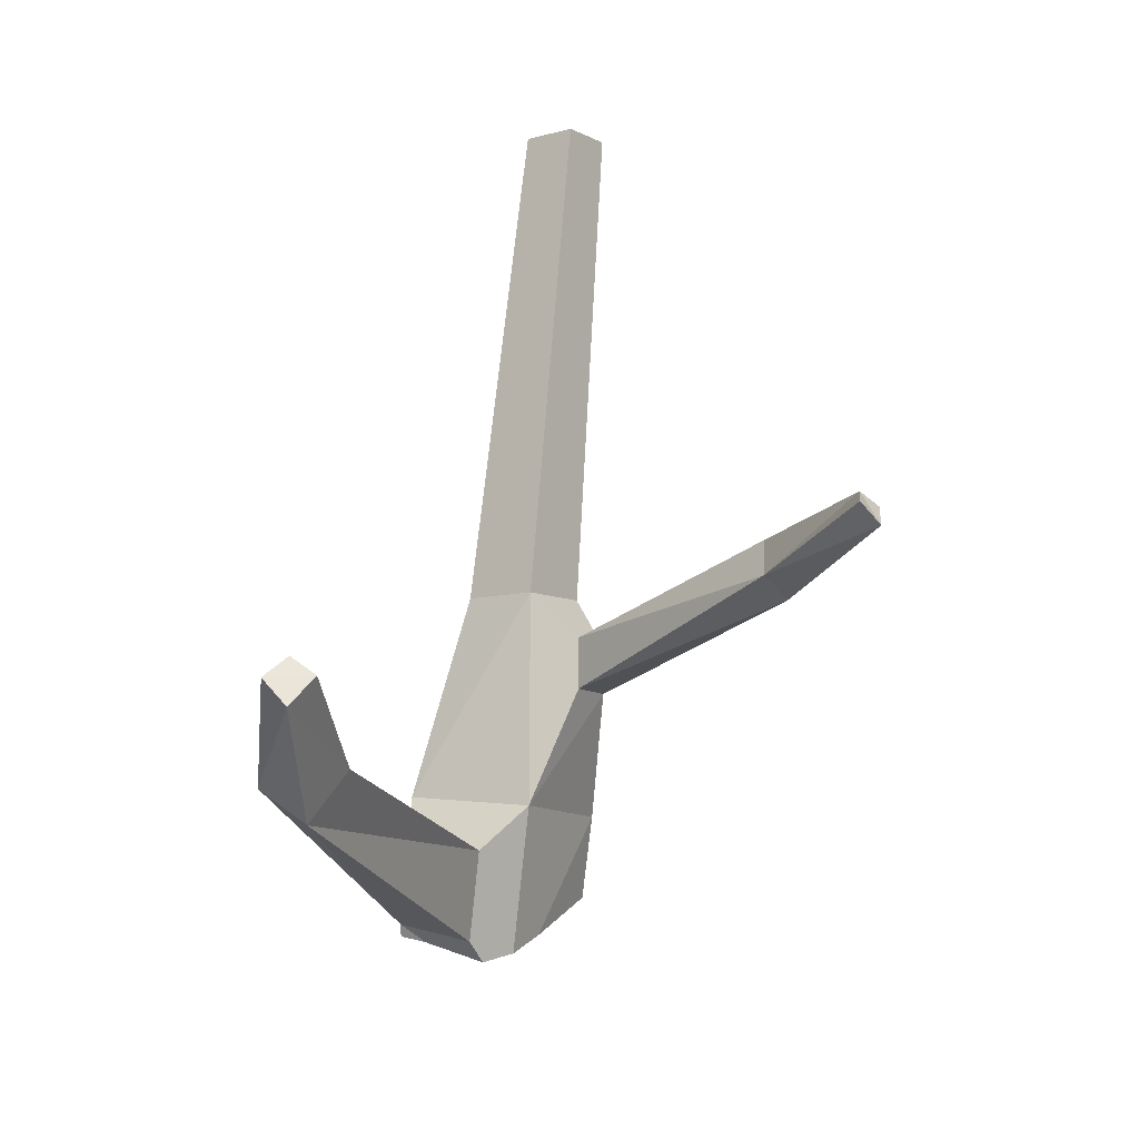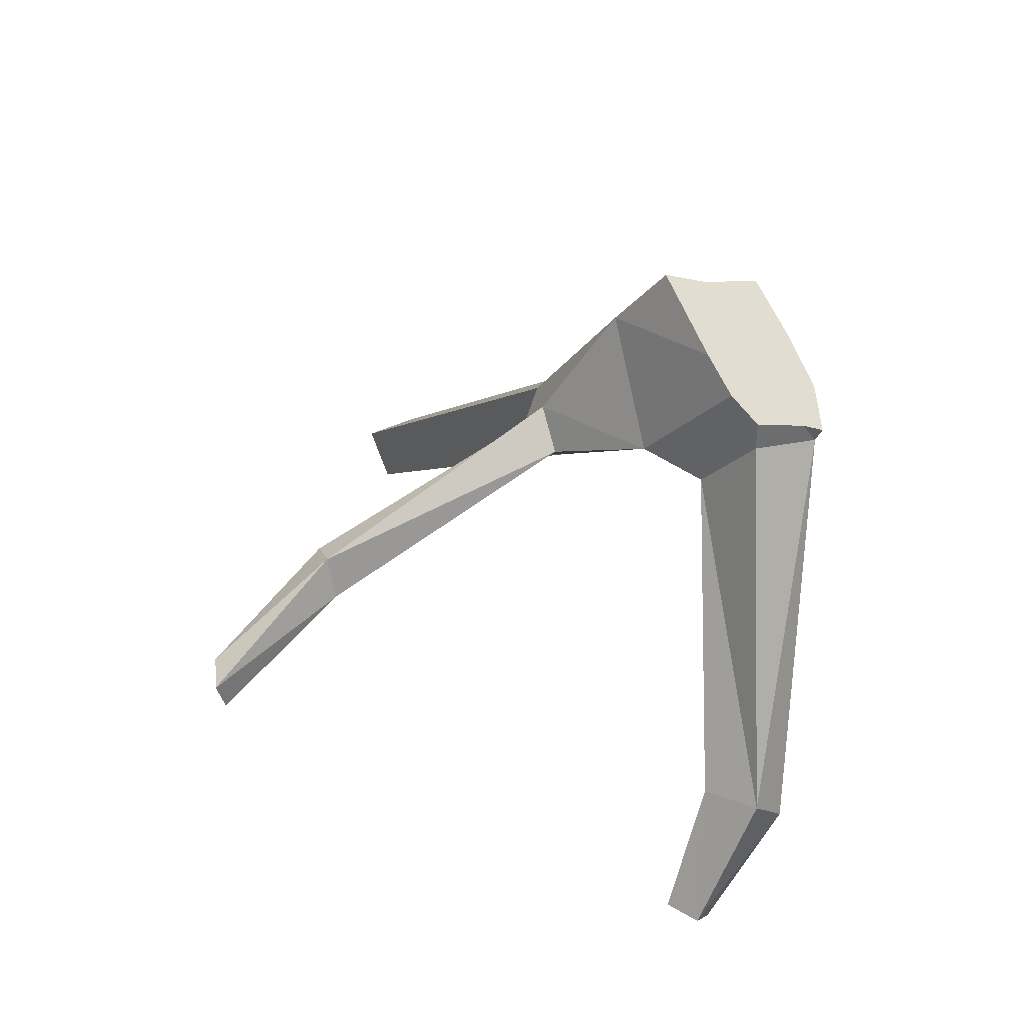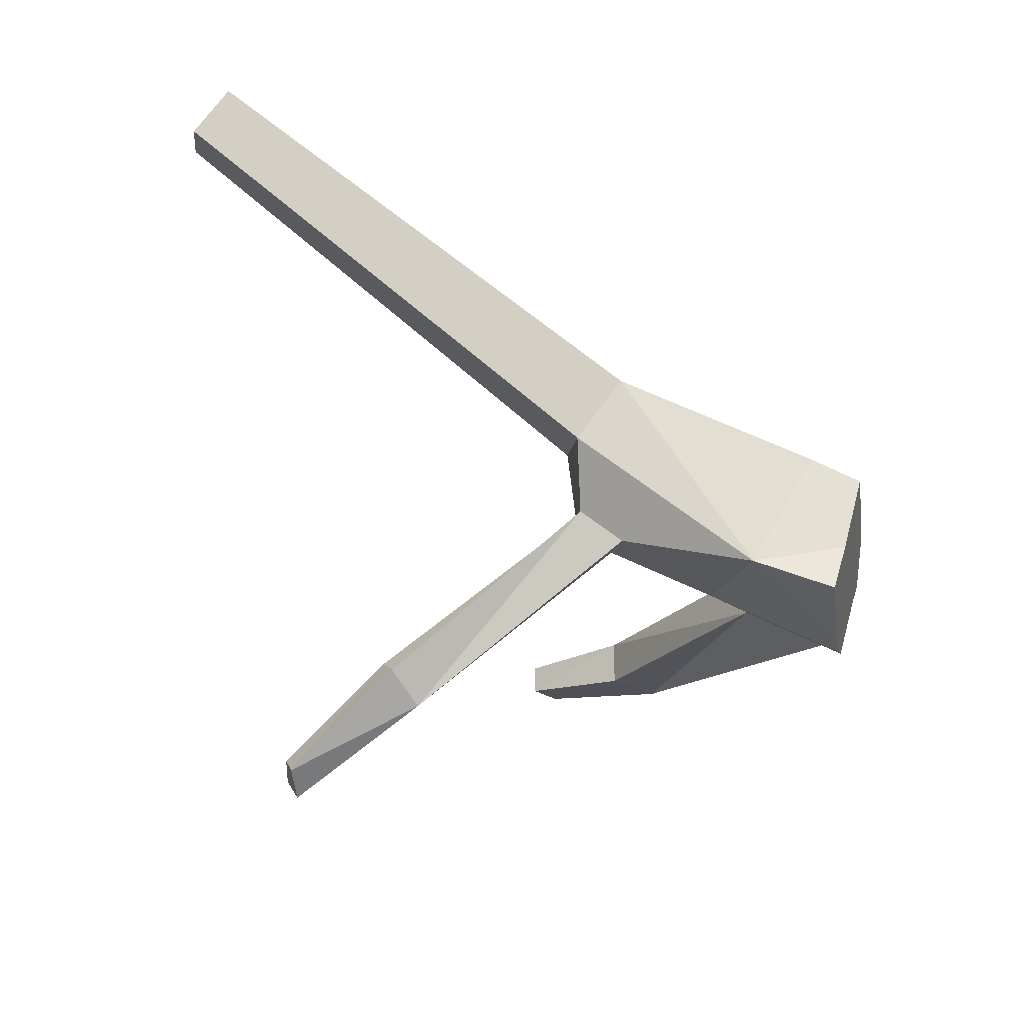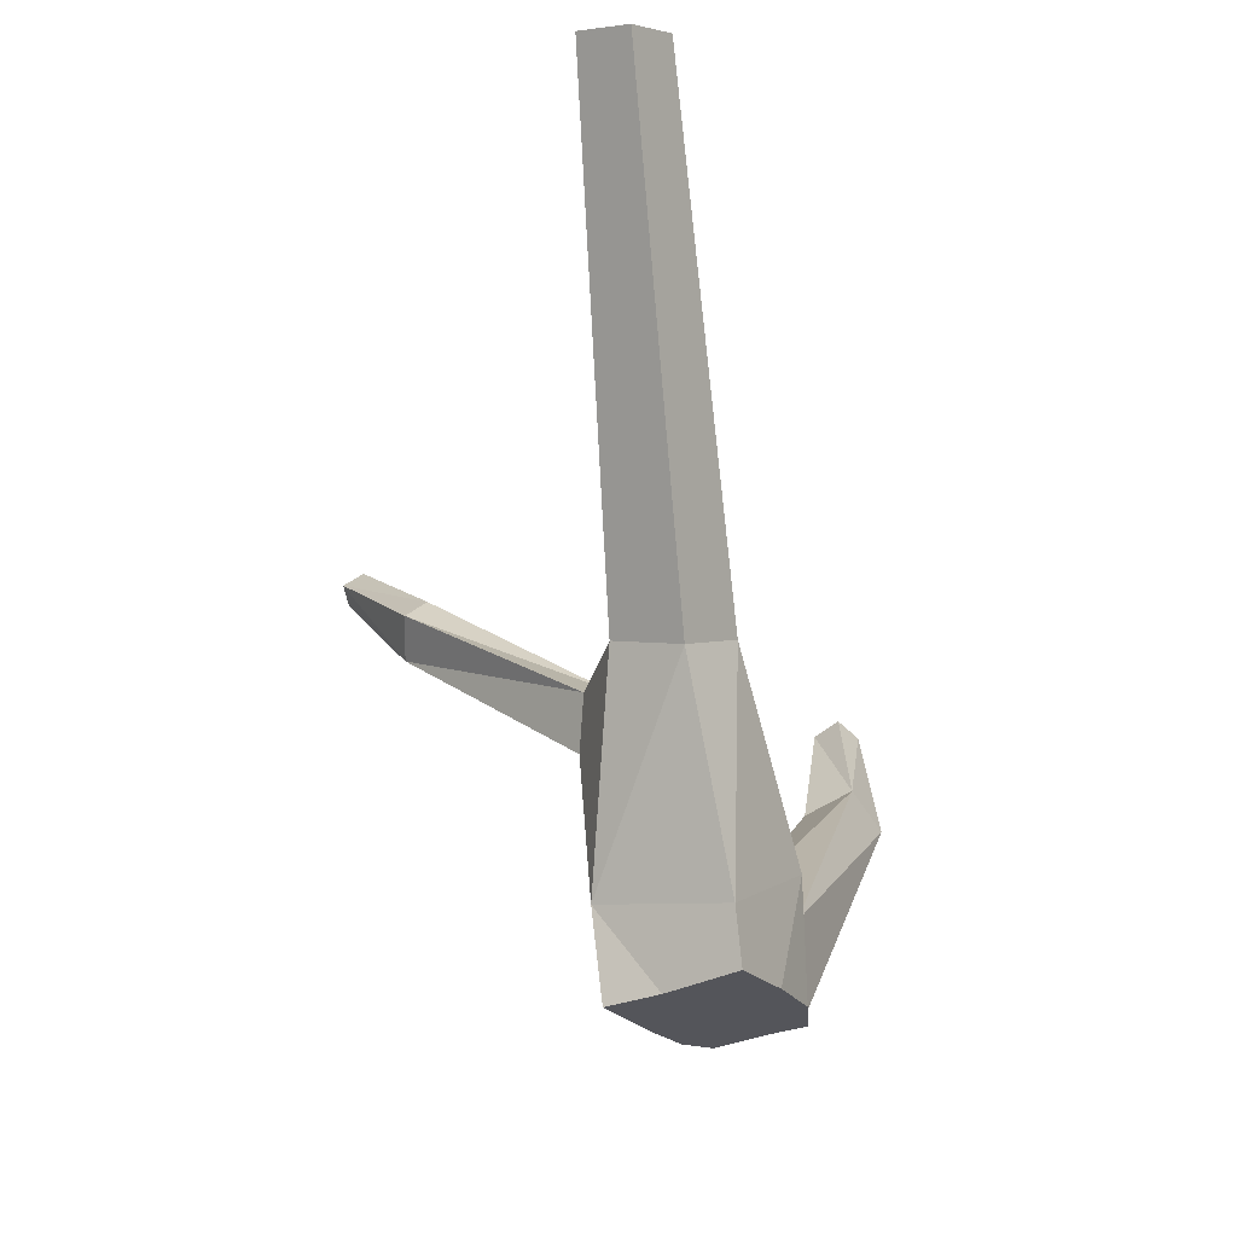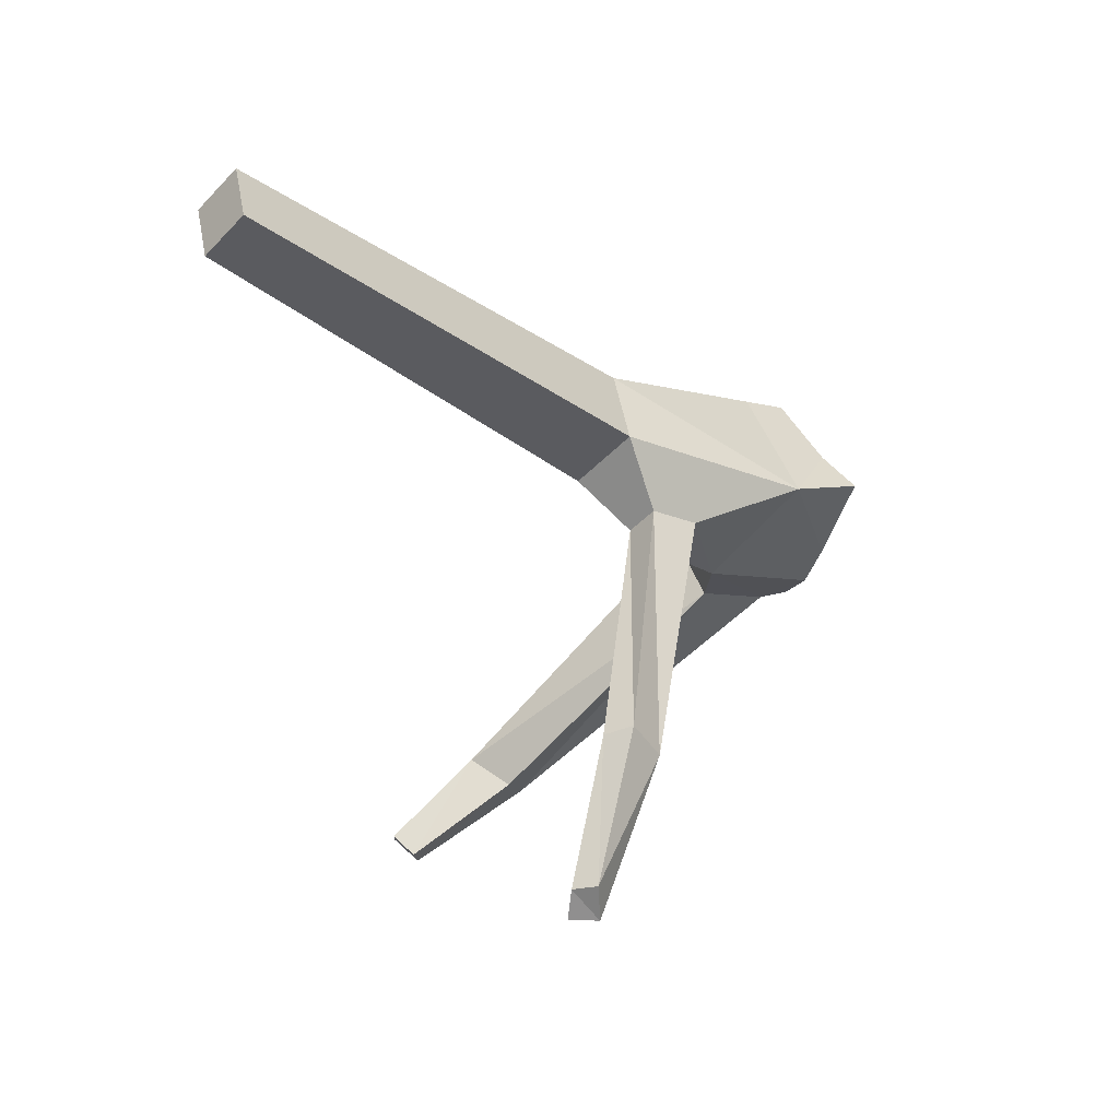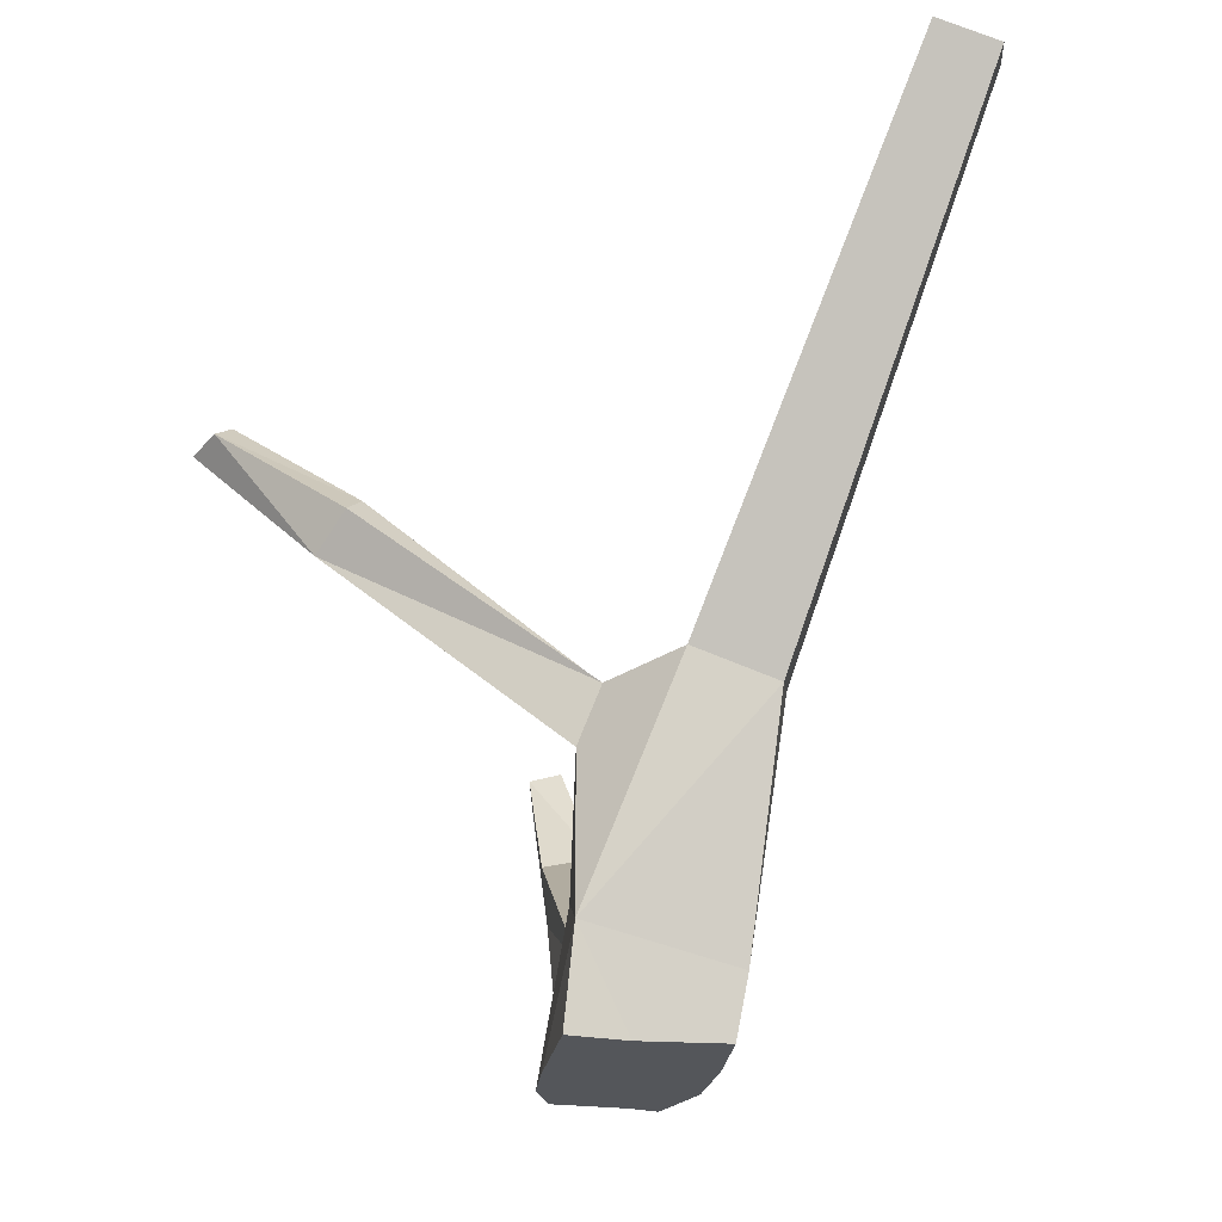
<metadata>
{"format":"obj","ext":"obj","renderer":"f3d","projection":"perspective","resolution":1024,"background":"white","views":[{"elev":-69.4,"azim":173.7,"up":"+Z"},{"elev":-41.6,"azim":-32.5,"up":"+Z"},{"elev":32.5,"azim":-72.2,"up":"+Z"},{"elev":63.9,"azim":-6.3,"up":"+Z"},{"elev":20.9,"azim":-129.3,"up":"+Z"},{"elev":-25.5,"azim":-37.2,"up":"+Y"}]}
</metadata>
<code>
o 4
v 0.3269 -2.449 0.7572
v 0.5502 -2.878 1.541
v 0.8855 -2.61 1.051
v 0.8722 -3.062 0.6038
v 0.8722 -2.697 0.717
v 0.541 -2.601 0.5427
v 1.488 -1.837 -0.5866
v 1.358 -1.665 -0.4461
v 1.486 -1.229 -0.8374
v 1.368 -1.297 -0.9429
v 1.388 -1.159 -0.7564
v 0.7027 -1.769 1.612
v 0.4402 0.377 2.836
v 0.6508 0.273 2.98
v 0.1454 -1.948 1.043
v 0.1667 -1.75 1.201
v 0.0584 -1.804 1.32
v -0.5733 -1.045 0.408
v -0.7054 -1.183 0.4918
v -0.5775 -0.9539 0.615
v -0.8676 -0.5073 -0.0459
v -0.9734 -0.6053 -0.04164
v -0.8845 -0.5147 0.1084
v 0.1744 -1.747 1.678
v 0.462 -1.889 1.876
v 0.264 0.289 3.029
v 0.4745 0.1849 3.174
v 0.0143 -2.038 1.216
v -0.6845 -1.042 0.6735
v -0.9839 -0.585 0.1425
v -0.008419 -2.717 1.247
v 0.541 -3.015 0.4171
v 1.269 -1.931 -0.6862
v 1.122 -1.735 -0.5288
v 1.268 -1.199 -0.833
v 0.4151 -1.627 1.414
v 0.2339 -3.13 1.263
v 0.7211 -3.13 1.165
v 0.2092 -3.13 0.7508
v 0.8467 -3.13 0.8873
v 0.7456 -3.13 0.5756
v 0.8653 -3.13 0.6093
v 0.3269 -3.13 0.5503
v -0.005505 -3.13 1.172
v 0.5502 -3.13 1.459
v 0.4682 -3.13 0.4392
f 2 12 25
f 5 7 8
f 32 43 1
f 3 4 5
f 1 5 6
f 8 35 34
f 6 8 34
f 6 33 32
f 34 10 33
f 8 9 11
f 12 27 25
f 24 28 31
f 31 25 24
f 24 27 26
f 36 17 24
f 36 15 16
f 18 23 20
f 16 18 20
f 16 29 17
f 17 19 28
f 20 30 29
f 19 30 22
f 18 22 21
f 1 28 15
f 15 19 18
f 24 13 36
f 12 13 14
f 3 36 12
f 7 10 9
f 4 33 7
f 2 3 12
f 5 4 7
f 1 6 32
f 40 4 3
f 1 3 5
f 8 11 35
f 6 5 8
f 6 34 33
f 34 35 10
f 8 7 9
f 12 14 27
f 24 17 28
f 31 2 25
f 24 25 27
f 36 16 17
f 36 1 15
f 18 21 23
f 16 15 18
f 16 20 29
f 17 29 19
f 20 23 30
f 19 29 30
f 18 19 22
f 1 31 28
f 15 28 19
f 24 26 13
f 12 36 13
f 3 1 36
f 7 33 10
f 4 32 33
f 42 41 4
f 39 44 31
f 37 2 31
f 44 37 31
f 38 40 3
f 38 2 45
f 39 1 43
f 41 32 4
f 40 39 46
f 14 26 27
f 9 35 11
f 23 22 30
f 32 46 43
f 40 42 4
f 37 45 2
f 38 3 2
f 39 31 1
f 41 46 32
f 41 42 40
f 40 38 45
f 37 44 39
f 40 45 37
f 46 41 40
f 39 43 46
f 40 37 39
f 14 13 26
f 9 10 35
f 23 21 22

</code>
